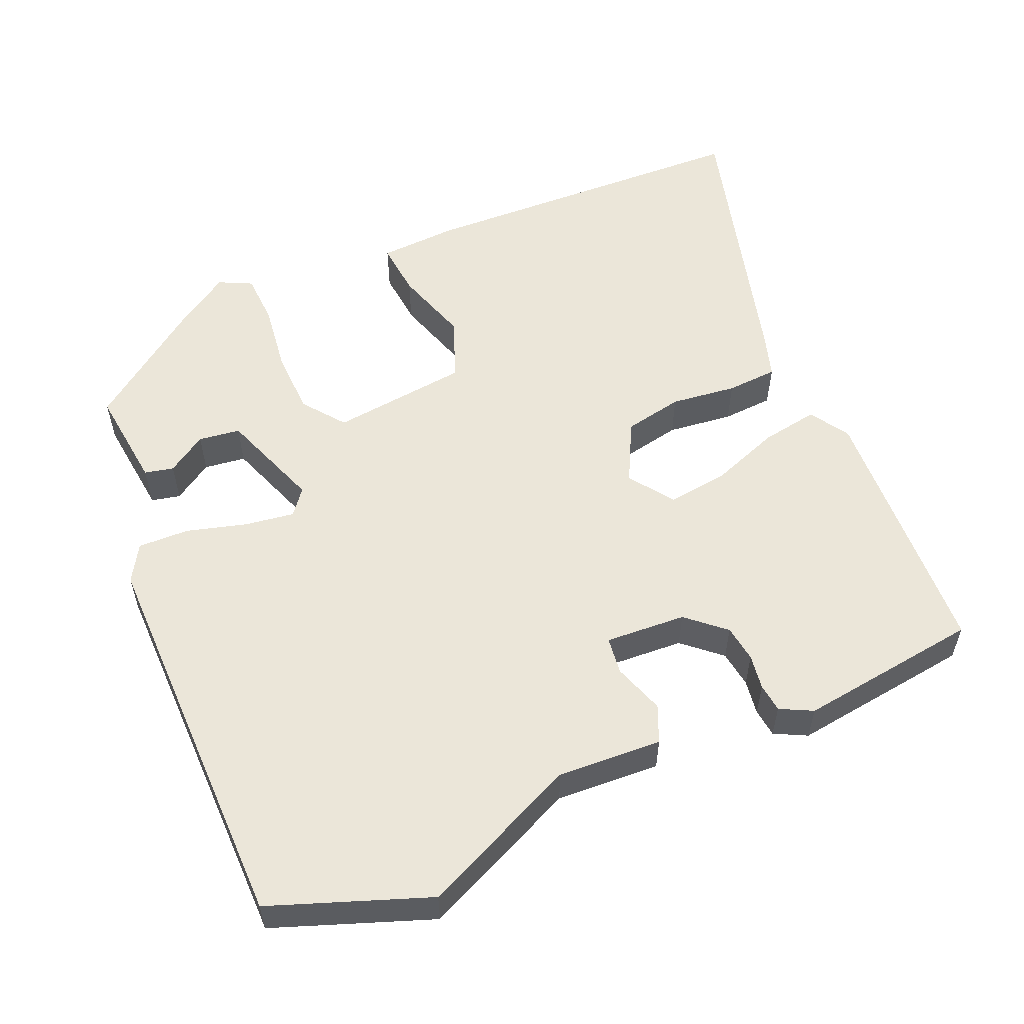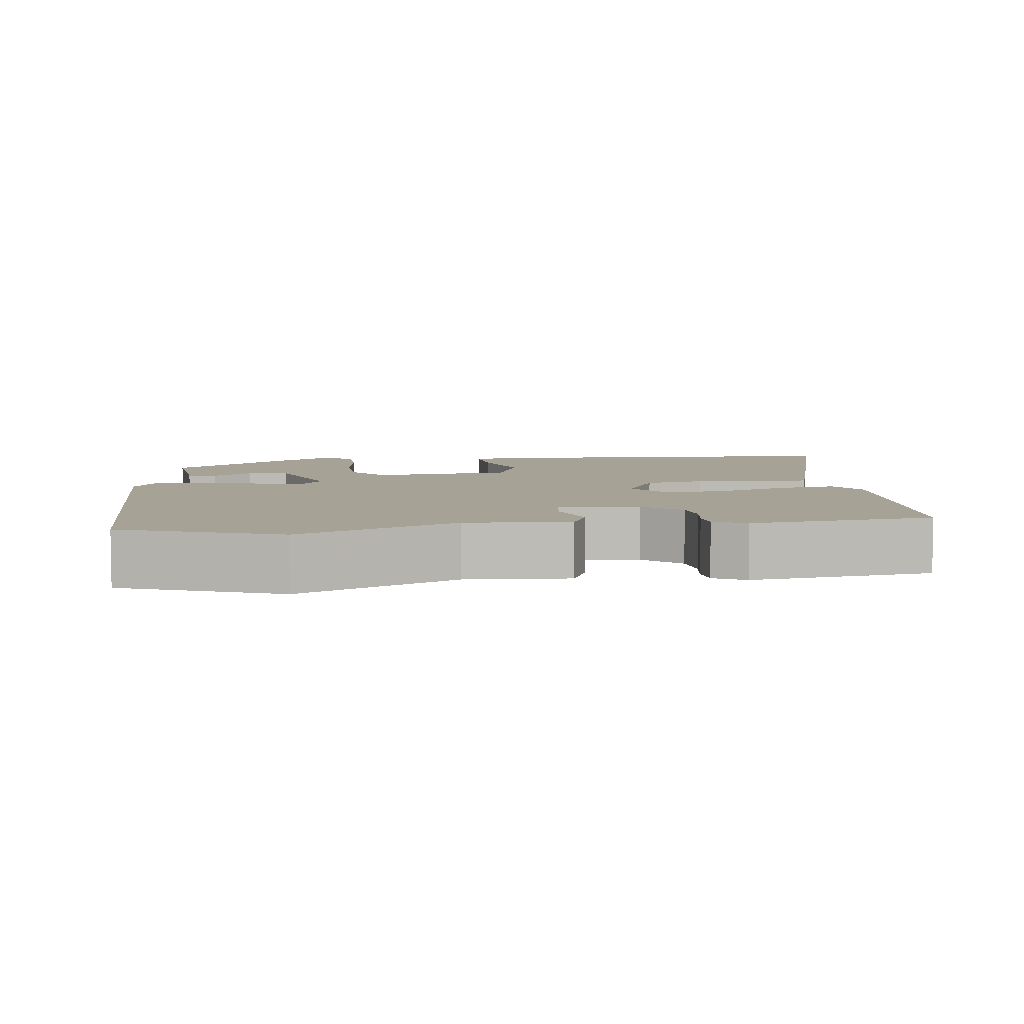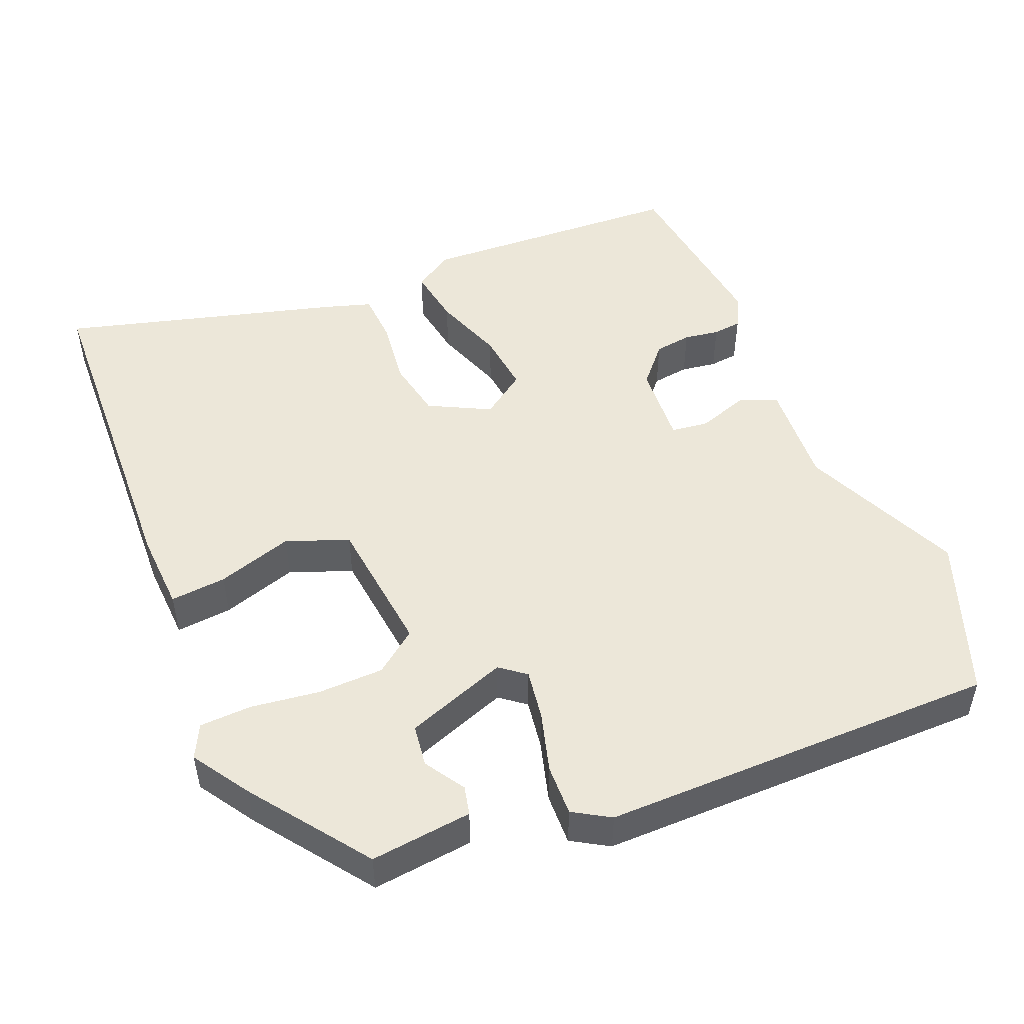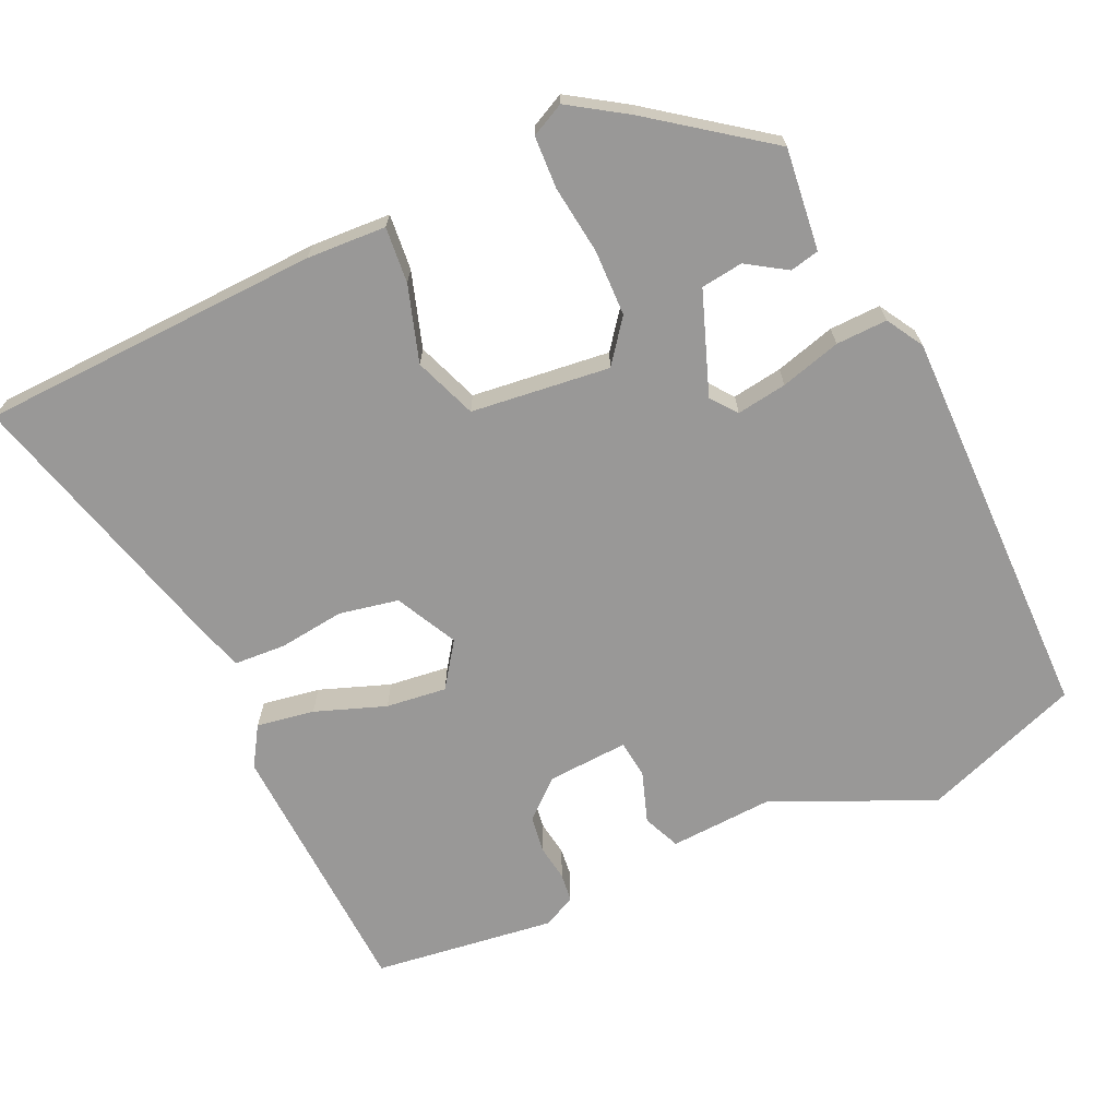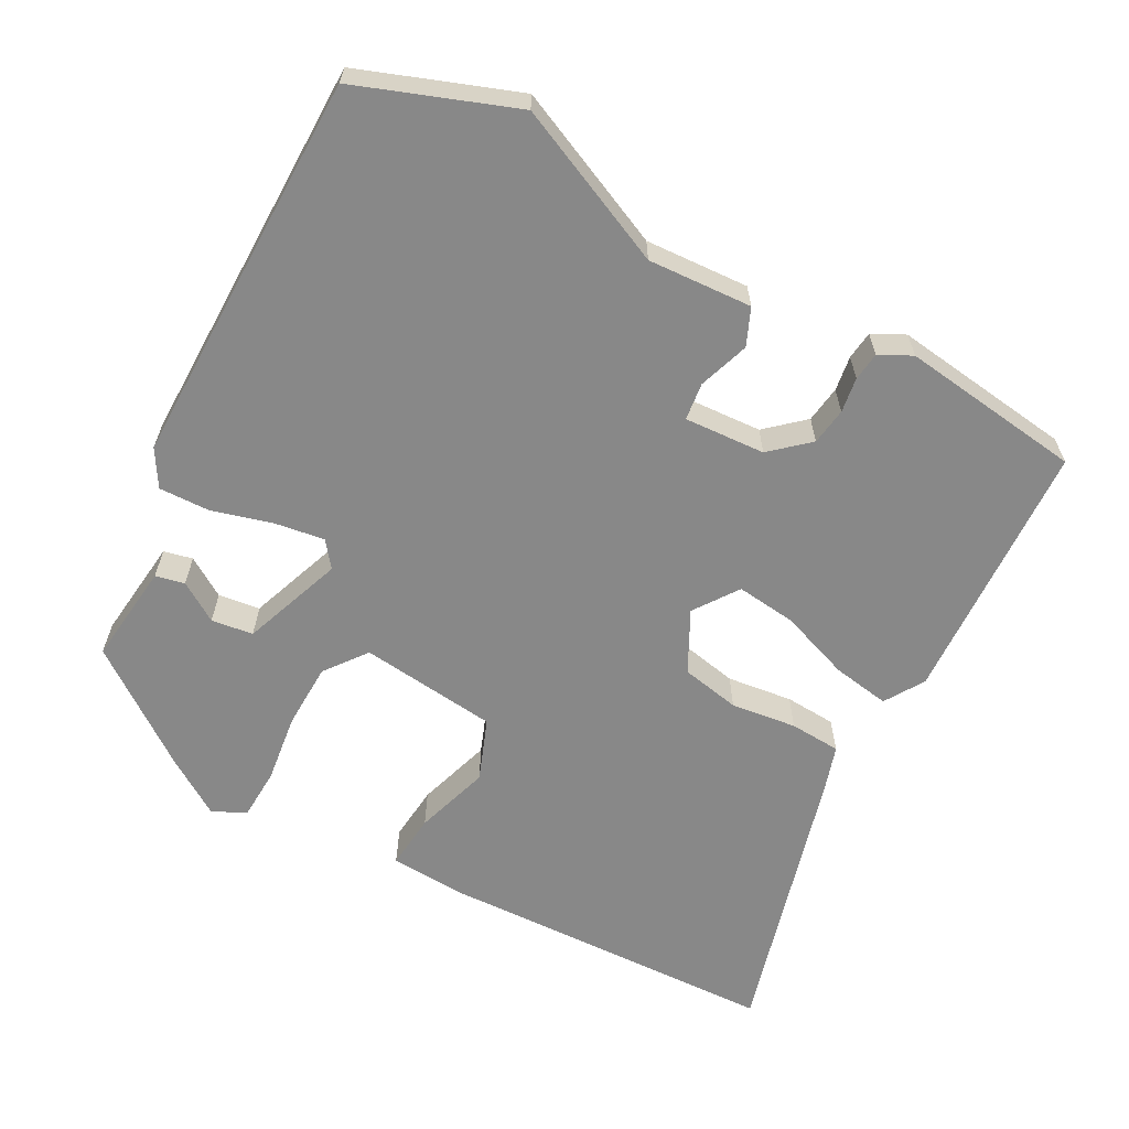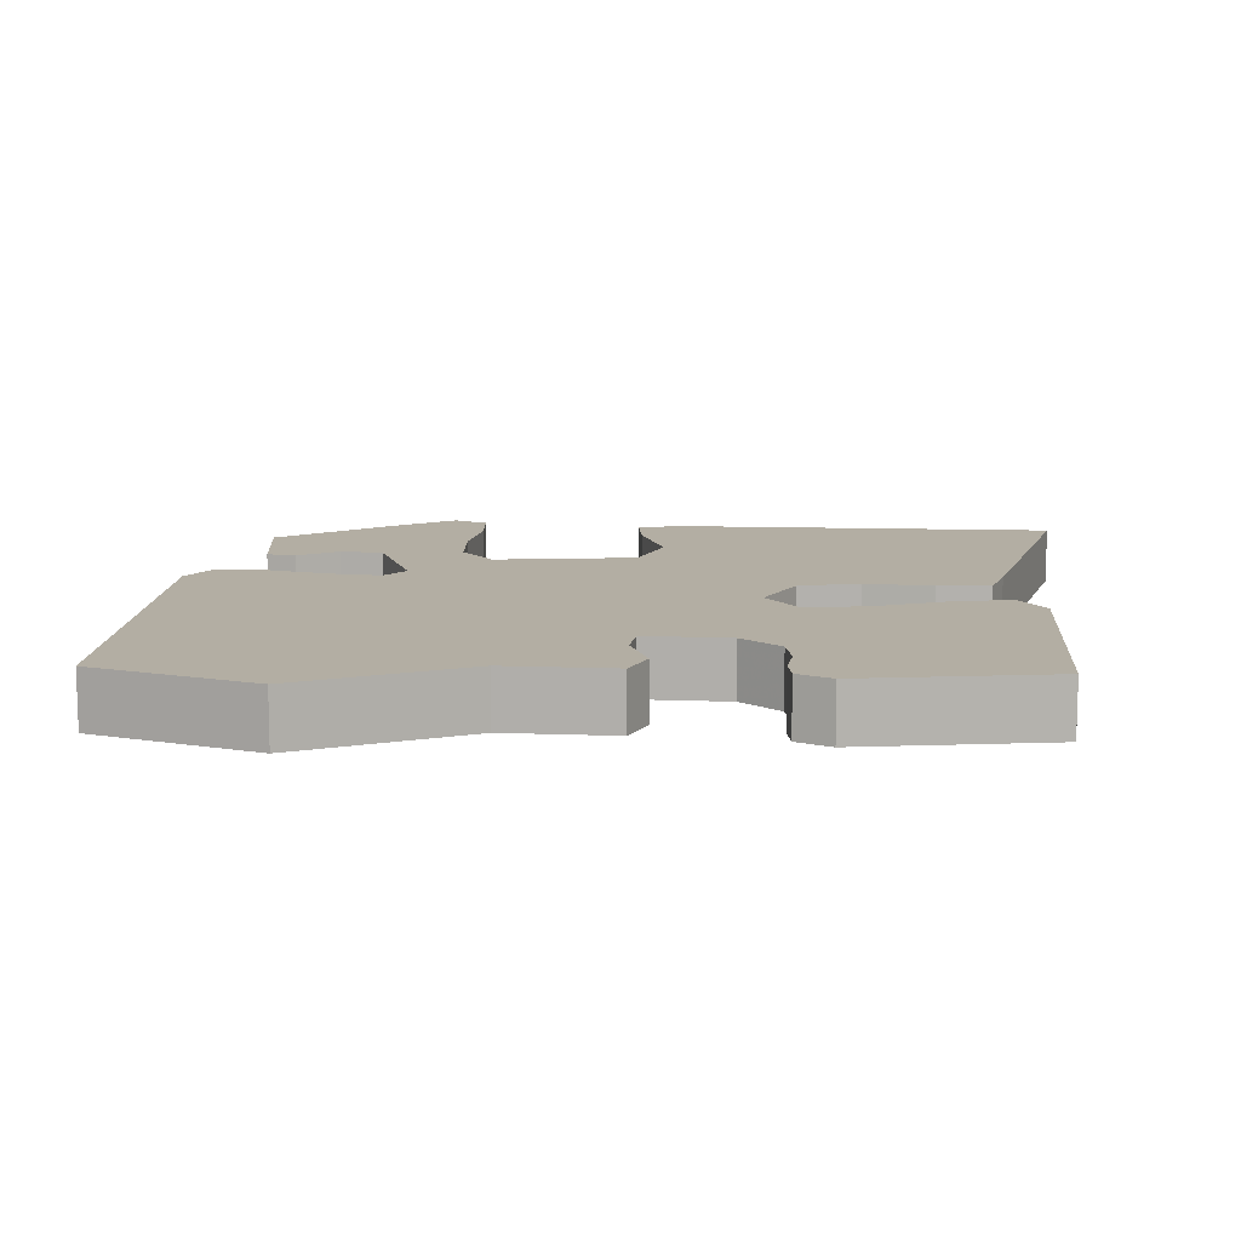
<metadata>
{"format":"obj","ext":"obj","renderer":"f3d","projection":"perspective","resolution":1024,"background":"white","views":[{"elev":55.9,"azim":-20.9,"up":"+Y"},{"elev":6.3,"azim":-4.6,"up":"+Y"},{"elev":50.0,"azim":-109.9,"up":"+Y"},{"elev":-68.7,"azim":-152.9,"up":"+Y"},{"elev":-62.7,"azim":-25.9,"up":"+Y"},{"elev":11.0,"azim":4.7,"up":"+Y"}]}
</metadata>
<code>
v -0.517 0.07 0.494
v -0.304 0.07 0.562
v -0.098 0.07 0.458
v 0.041 0.07 0.46
v 0.06 0.07 0.41
v 0.034 0.07 0.343
v 0.038 0.07 0.293
v 0.146 0.07 0.295
v 0.198 0.07 0.337
v 0.207 0.07 0.386
v 0.202 0.07 0.433
v 0.208 0.07 0.471
v 0.252 0.07 0.491
v 0.493 0.07 0.449
v 0.495 0.07 0.096
v 0.46 0.07 0.045
v 0.384 0.07 0.061
v 0.292 0.07 0.099
v 0.212 0.07 0.112
v 0.168 0.07 0.055
v 0.206 0.07 -0.028
v 0.284 0.07 -0.047
v 0.372 0.07 -0.04
v 0.44 0.07 -0.047
v 0.456 0.07 -0.107
v 0.541 0.07 -0.482
v 0.088 0.07 -0.48
v -0.017 0.07 -0.47
v -0.007 0.07 -0.396
v 0.029 0.07 -0.297
v 0.001 0.07 -0.213
v -0.182 0.07 -0.184
v -0.227 0.07 -0.238
v -0.233 0.07 -0.325
v -0.225 0.07 -0.417
v -0.231 0.07 -0.486
v -0.276 0.07 -0.506
v -0.349 0.07 -0.454
v -0.497 0.07 -0.335
v -0.476 0.07 -0.201
v -0.437 0.07 -0.194
v -0.386 0.07 -0.23
v -0.33 0.07 -0.225
v -0.275 0.07 -0.092
v -0.3 0.07 -0.057
v -0.367 0.07 -0.064
v -0.448 0.07 -0.083
v -0.516 0.07 -0.082
v -0.543 0.07 -0.032
v -0.517 0 0.494
v -0.304 0 0.562
v -0.098 0 0.458
v 0.041 0 0.46
v 0.06 0 0.41
v 0.034 0 0.343
v 0.038 0 0.293
v 0.146 0 0.295
v 0.198 0 0.337
v 0.207 0 0.386
v 0.202 0 0.433
v 0.208 0 0.471
v 0.252 0 0.491
v 0.493 0 0.449
v 0.495 0 0.096
v 0.46 0 0.045
v 0.384 0 0.061
v 0.292 0 0.099
v 0.212 0 0.112
v 0.168 0 0.055
v 0.206 0 -0.028
v 0.284 0 -0.047
v 0.372 0 -0.04
v 0.44 0 -0.047
v 0.456 0 -0.107
v 0.541 0 -0.482
v 0.088 0 -0.48
v -0.017 0 -0.47
v -0.007 0 -0.396
v 0.029 0 -0.297
v 0.001 0 -0.213
v -0.182 0 -0.184
v -0.227 0 -0.238
v -0.233 0 -0.325
v -0.225 0 -0.417
v -0.231 0 -0.486
v -0.276 0 -0.506
v -0.349 0 -0.454
v -0.497 0 -0.335
v -0.476 0 -0.201
v -0.437 0 -0.194
v -0.386 0 -0.23
v -0.33 0 -0.225
v -0.275 0 -0.092
v -0.3 0 -0.057
v -0.367 0 -0.064
v -0.448 0 -0.083
v -0.516 0 -0.082
v -0.543 0 -0.032
f 46 47 48 49
f 45 46 49 1
f 44 45 1 2
f 39 40 41 42
f 39 42 43
f 38 39 43
f 37 38 43 44
f 34 35 36 37
f 33 34 37 44
f 27 28 29 30
f 25 26 27 30
f 25 30 31
f 22 23 24 25
f 21 22 25 31
f 20 21 31 32
f 15 16 17 18
f 15 18 19
f 14 15 19
f 13 14 19
f 10 11 12 13
f 9 10 13 19
f 8 9 19 20
f 3 4 5 6
f 3 6 7
f 2 3 7
f 32 33 44 2
f 7 8 20 32
f 2 7 32
f 98 97 96 95
f 50 98 95 94
f 51 50 94 93
f 91 90 89 88
f 92 91 88
f 92 88 87
f 93 92 87 86
f 86 85 84 83
f 93 86 83 82
f 79 78 77 76
f 79 76 75 74
f 80 79 74
f 74 73 72 71
f 80 74 71 70
f 81 80 70 69
f 67 66 65 64
f 68 67 64
f 68 64 63
f 68 63 62
f 62 61 60 59
f 68 62 59 58
f 69 68 58 57
f 55 54 53 52
f 56 55 52
f 56 52 51
f 51 93 82 81
f 81 69 57 56
f 81 56 51
f 1 50 51 2
f 2 51 52 3
f 3 52 53 4
f 4 53 54 5
f 5 54 55 6
f 6 55 56 7
f 7 56 57 8
f 8 57 58 9
f 9 58 59 10
f 10 59 60 11
f 11 60 61 12
f 12 61 62 13
f 13 62 63 14
f 14 63 64 15
f 15 64 65 16
f 16 65 66 17
f 17 66 67 18
f 18 67 68 19
f 19 68 69 20
f 20 69 70 21
f 21 70 71 22
f 22 71 72 23
f 23 72 73 24
f 24 73 74 25
f 25 74 75 26
f 26 75 76 27
f 27 76 77 28
f 28 77 78 29
f 29 78 79 30
f 30 79 80 31
f 31 80 81 32
f 32 81 82 33
f 33 82 83 34
f 34 83 84 35
f 35 84 85 36
f 36 85 86 37
f 37 86 87 38
f 38 87 88 39
f 39 88 89 40
f 40 89 90 41
f 41 90 91 42
f 42 91 92 43
f 43 92 93 44
f 44 93 94 45
f 45 94 95 46
f 46 95 96 47
f 47 96 97 48
f 48 97 98 49
f 49 98 50 1

</code>
